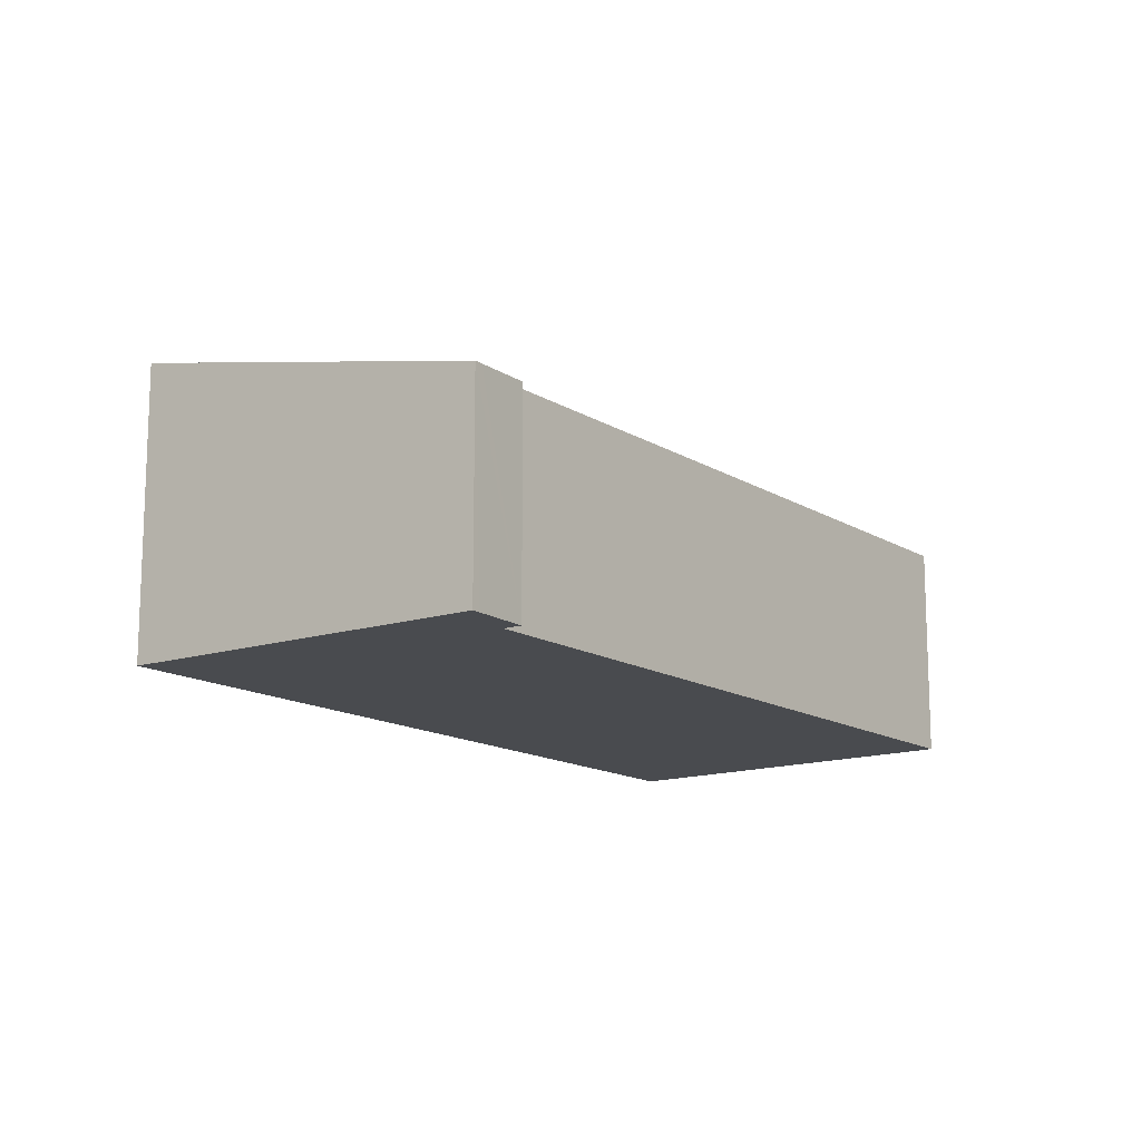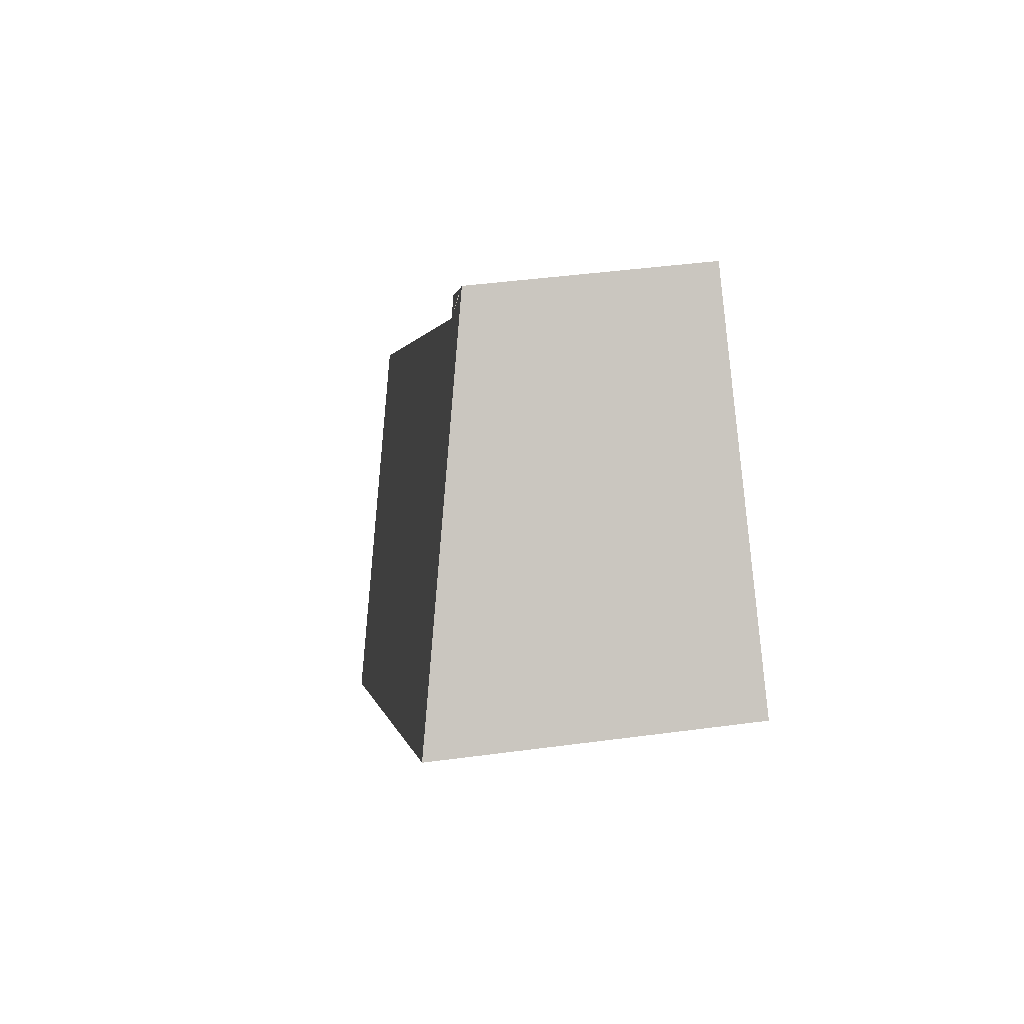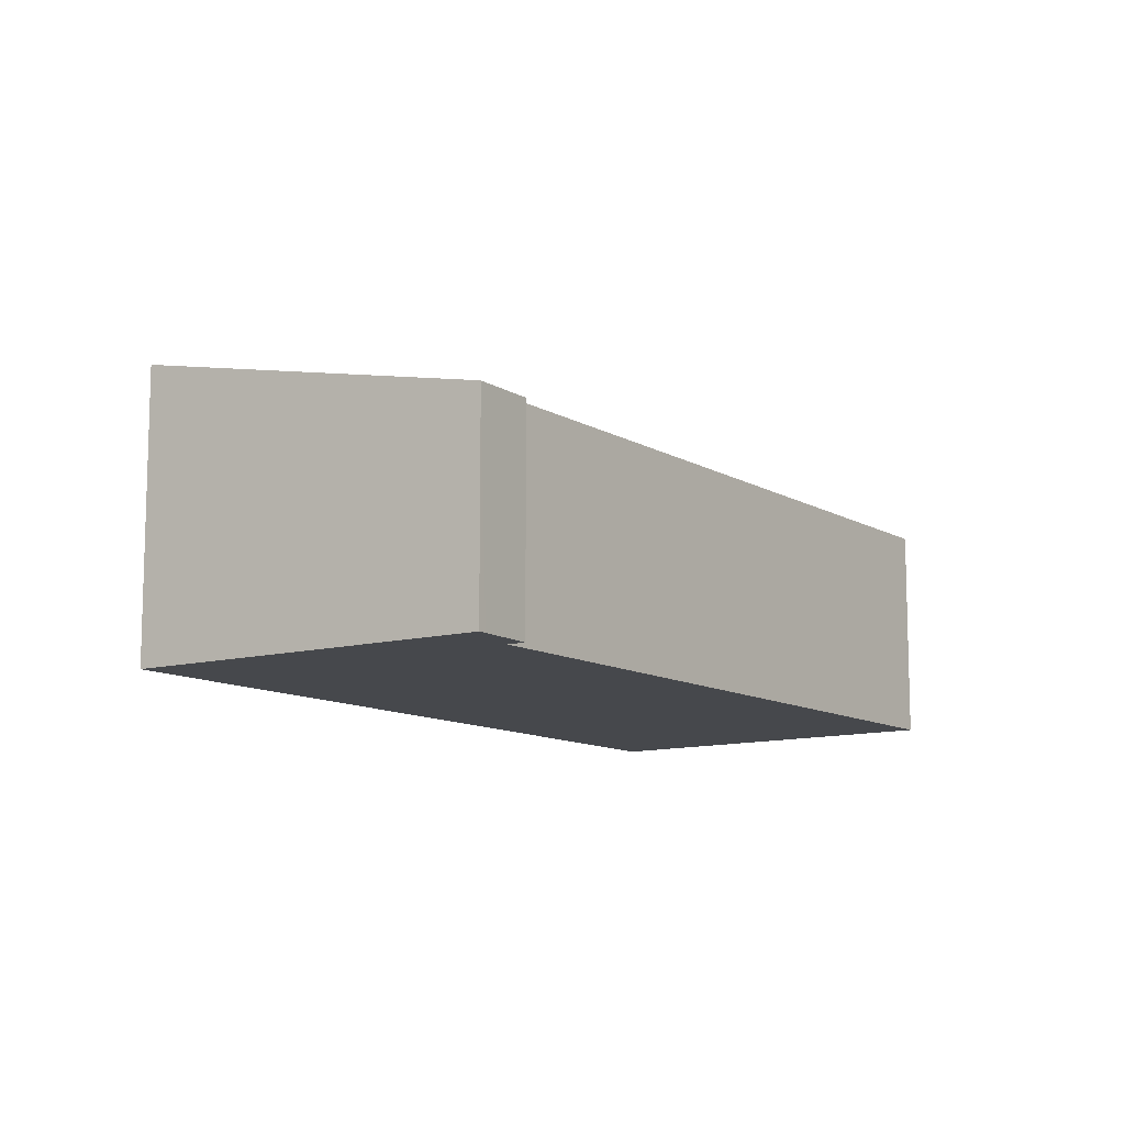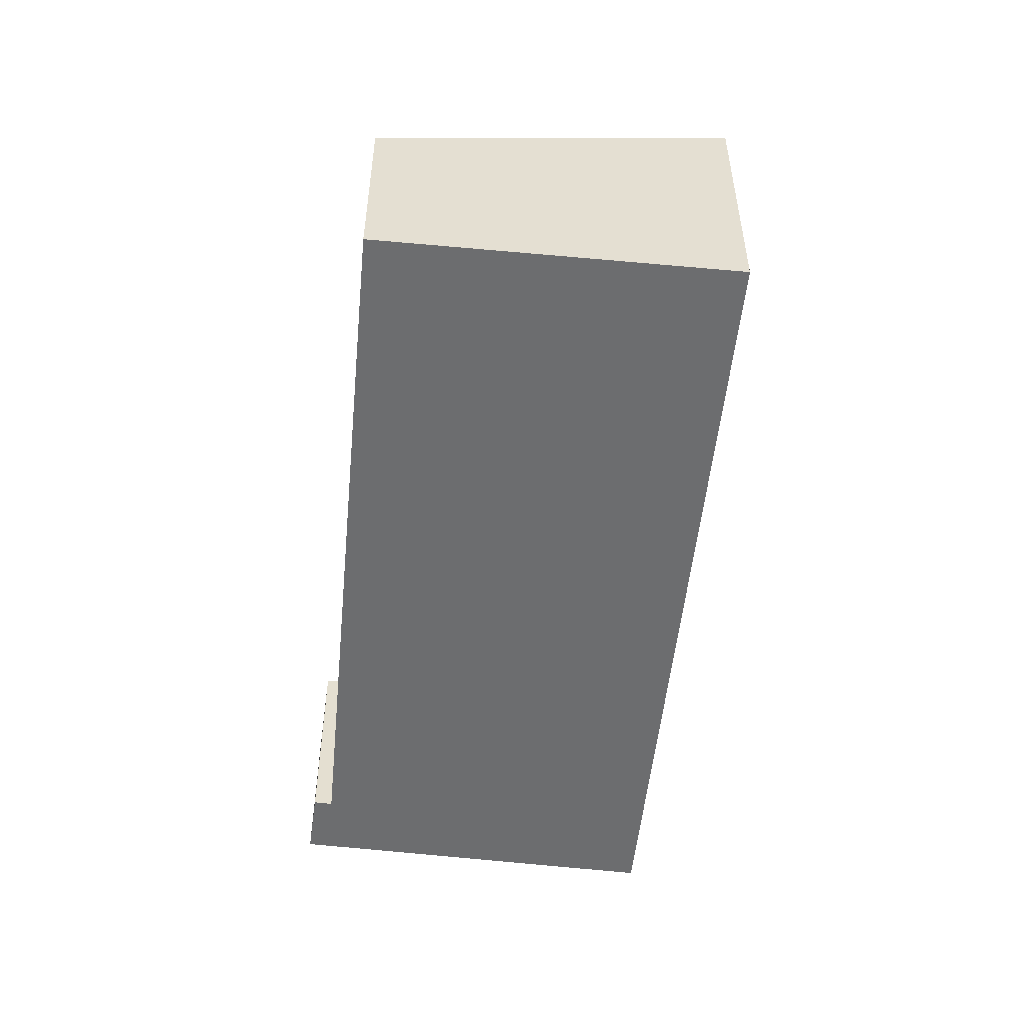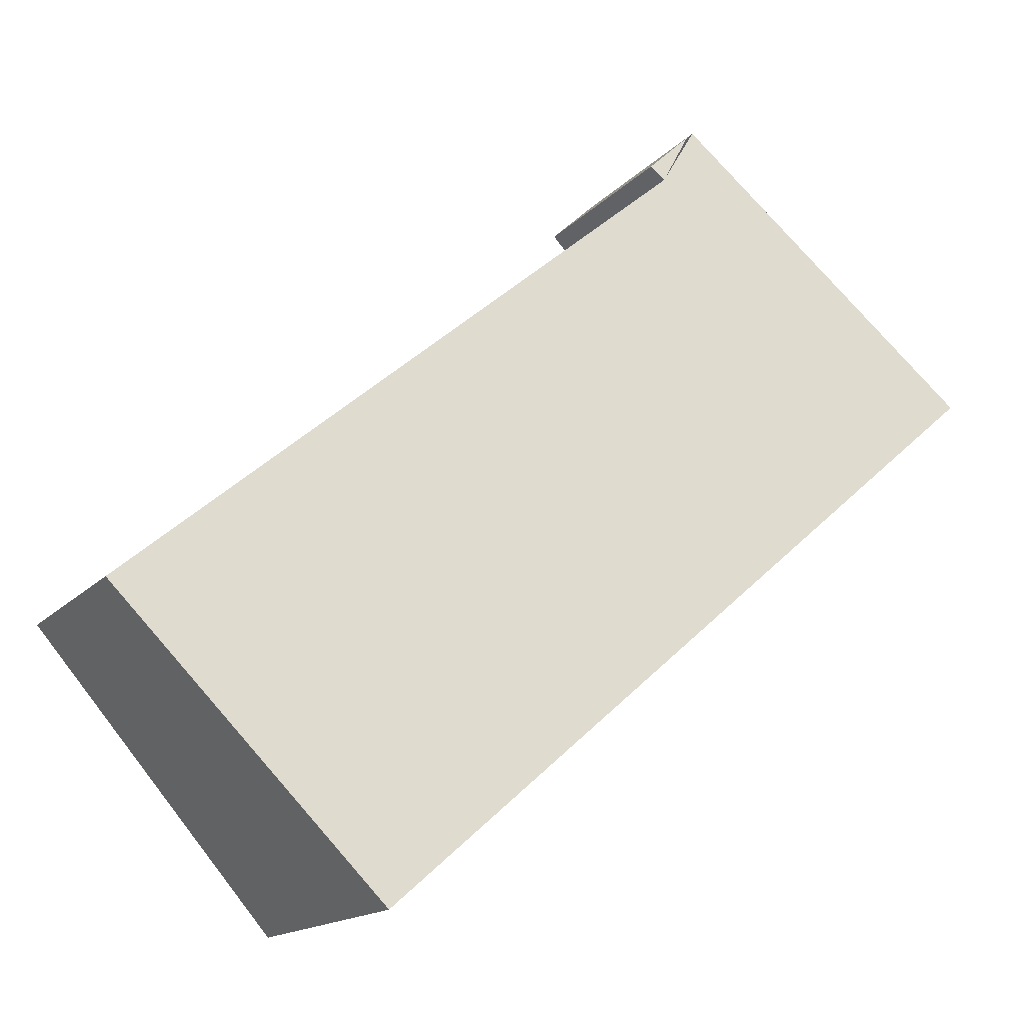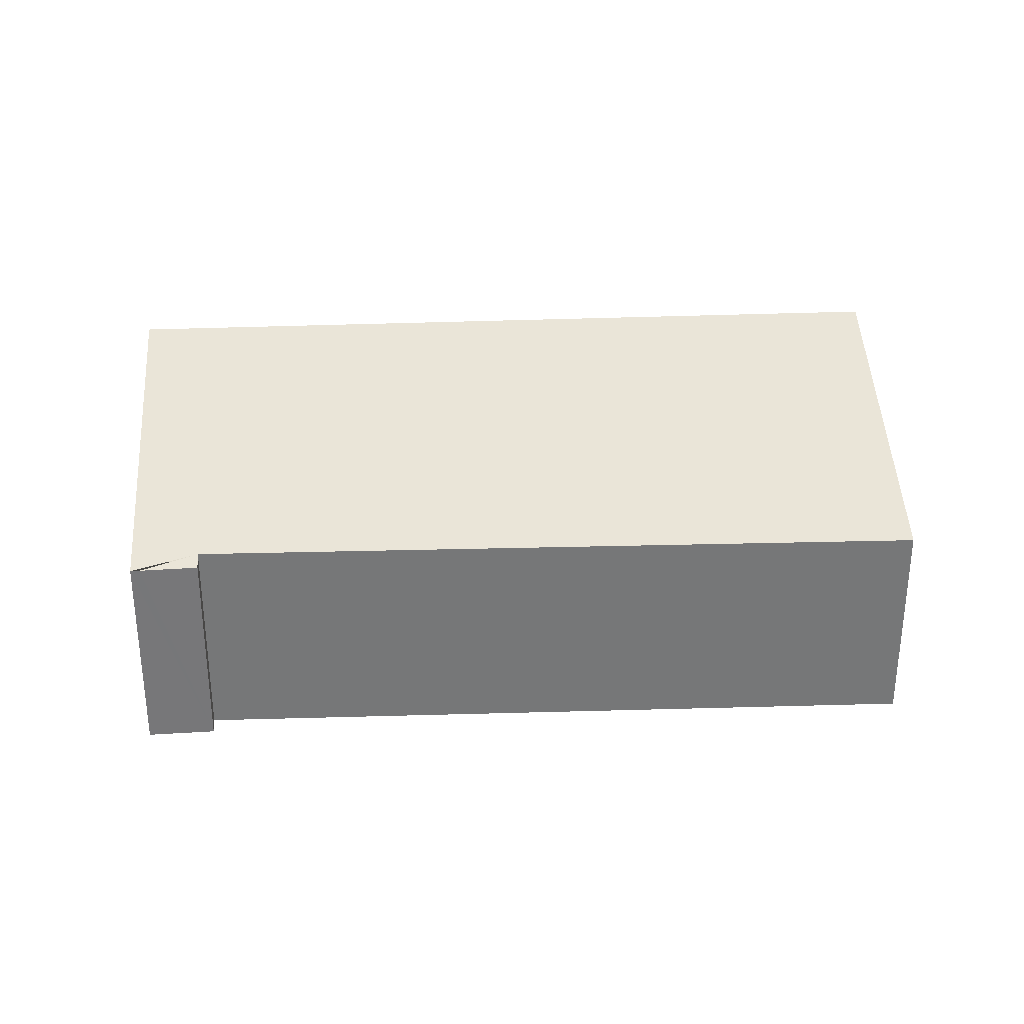
<metadata>
{"format":"obj","ext":"obj","renderer":"f3d","projection":"perspective","resolution":1024,"background":"white","views":[{"elev":-14.2,"azim":-12.7,"up":"+Y"},{"elev":41.8,"azim":-99.3,"up":"+Z"},{"elev":-11.1,"azim":-14.1,"up":"+Y"},{"elev":-53.9,"azim":124.9,"up":"+Y"},{"elev":-15.3,"azim":153.5,"up":"+Z"},{"elev":33.2,"azim":37.9,"up":"+Y"}]}
</metadata>
<code>
v  2.487 2.025 2.614
v  2.895 2.029 2.236
v  2.773 2.064 2.104
v  5.857 2.729 -5.09
v  8.134 2.044 -2.417
v  0.062 2.729 -0.054
v  2.422 2.025 2.674
v  0 2.729 1.671e-16
v  2.895 -1.369e-16 2.236
v  2.487 -1.601e-16 2.614
v  2.422 -1.637e-16 2.674
v  2.773 -1.288e-16 2.104
v  8.134 1.48e-16 -2.417
v  5.857 3.117e-16 -5.09
v  0.062 3.307e-18 -0.054
v  0 0 0
g defaultobject
f 1 2 3
f 4 3 5
f 3 4 6
f 3 6 7
f 7 6 8
f 1 9 2
f 9 1 7
f 9 7 10
f 10 7 11
f 12 5 3
f 5 12 13
f 2 12 3
f 12 2 9
f 5 14 4
f 14 5 13
f 14 6 4
f 6 14 15
f 6 15 8
f 8 15 16
f 16 7 8
f 7 16 11
f 13 15 14
f 15 13 12
f 15 12 16
f 16 12 11
f 11 12 9
f 11 9 10

</code>
